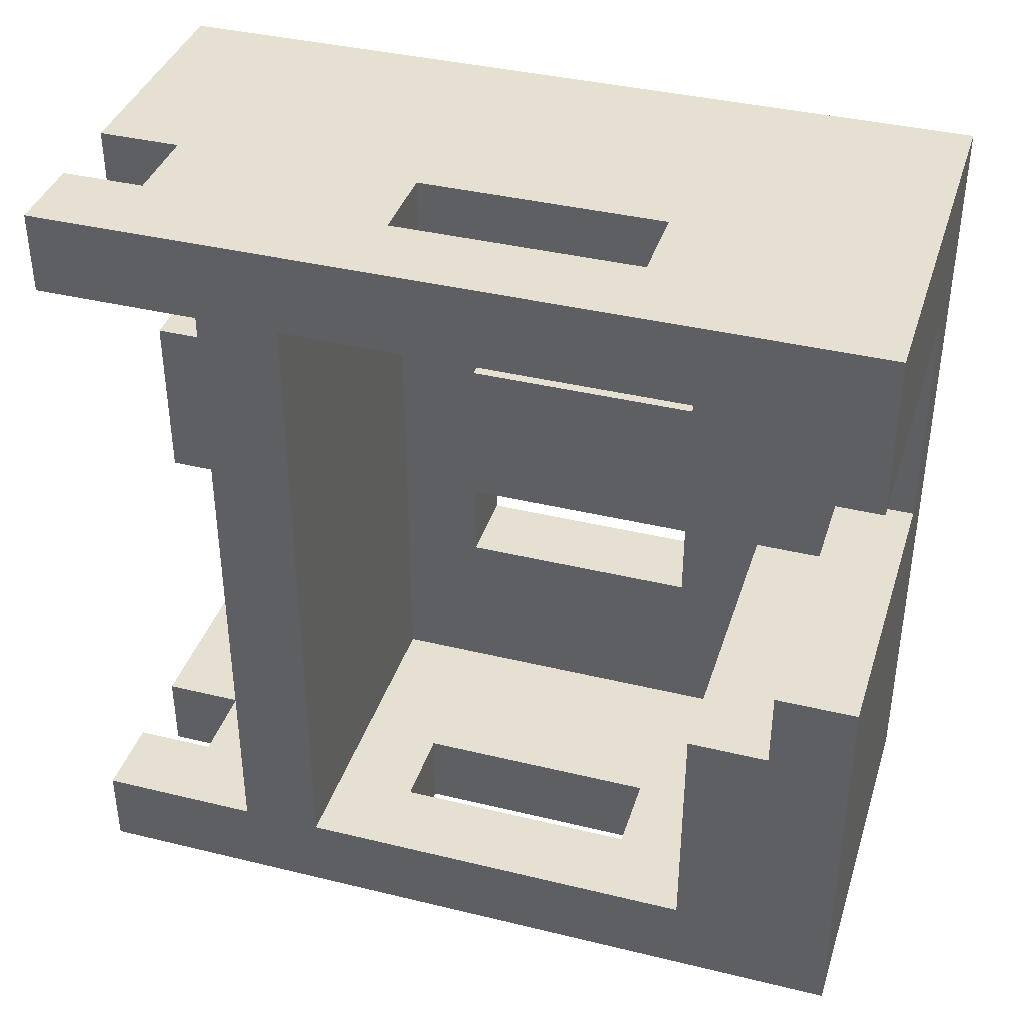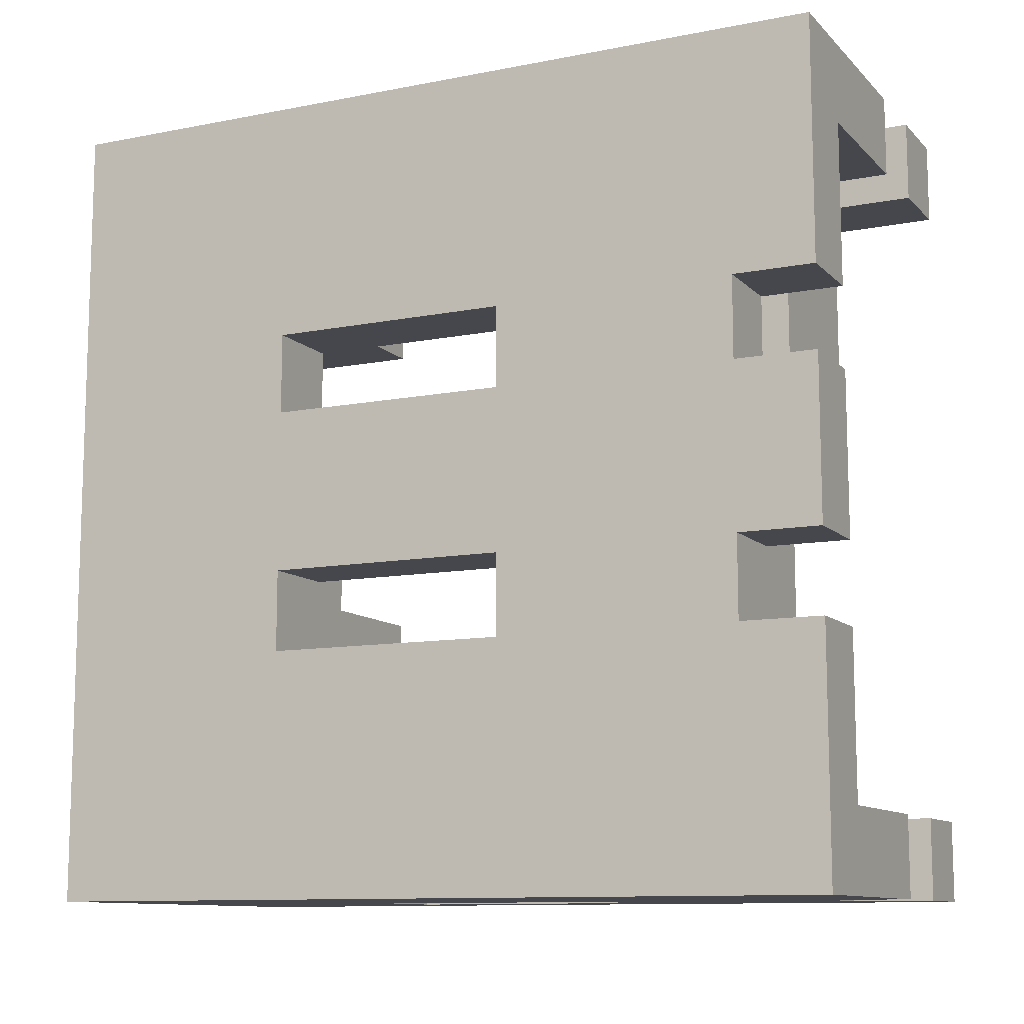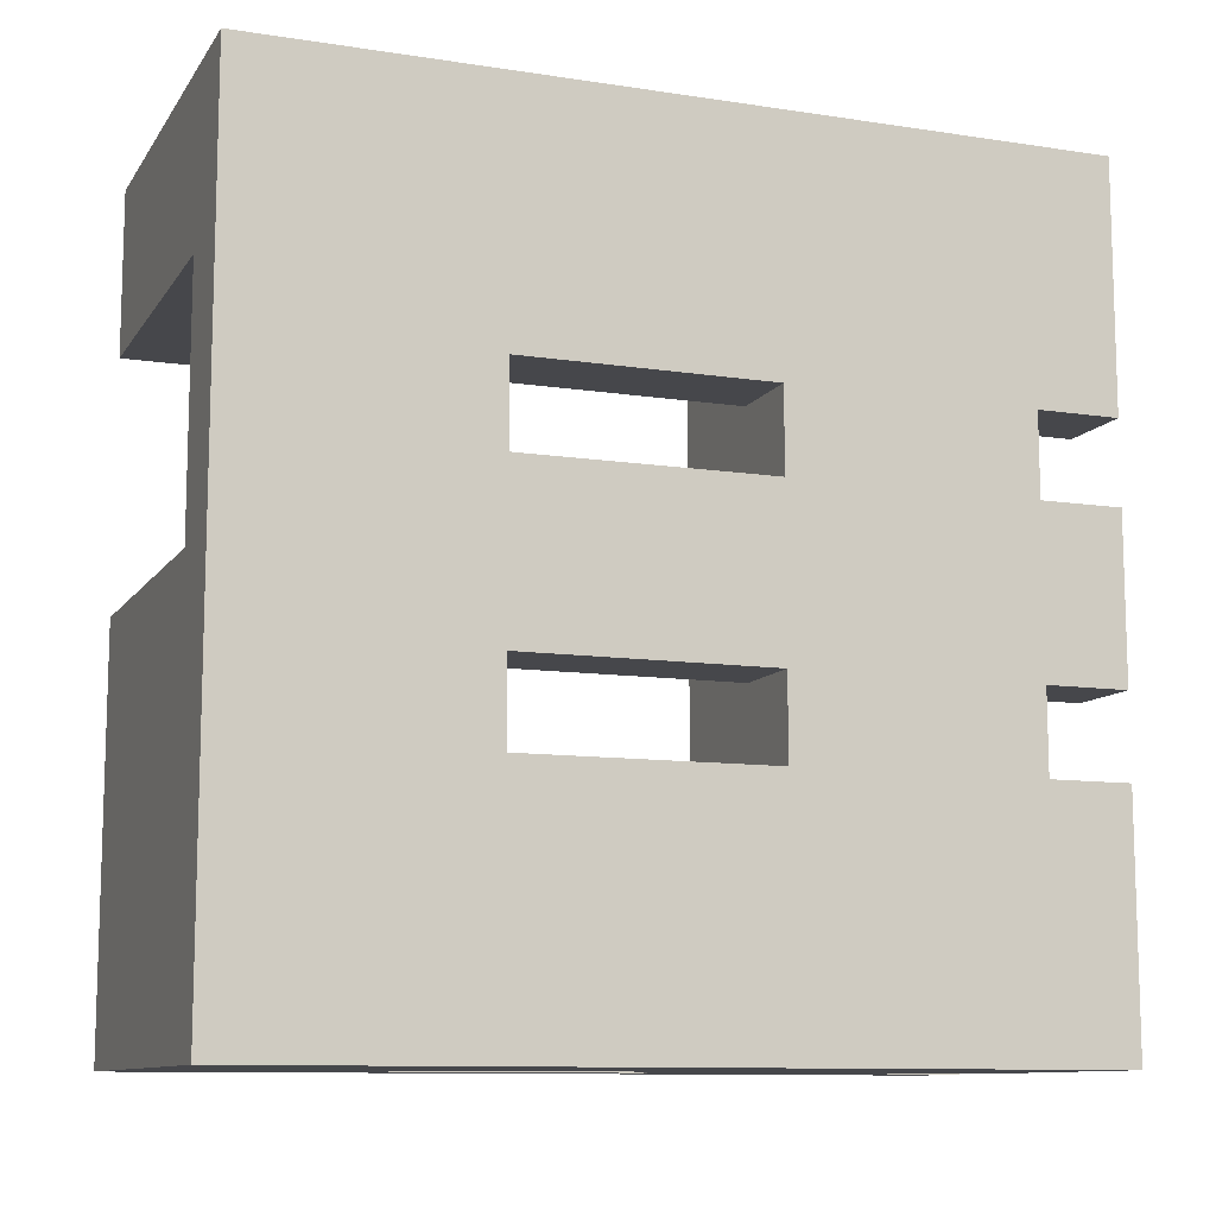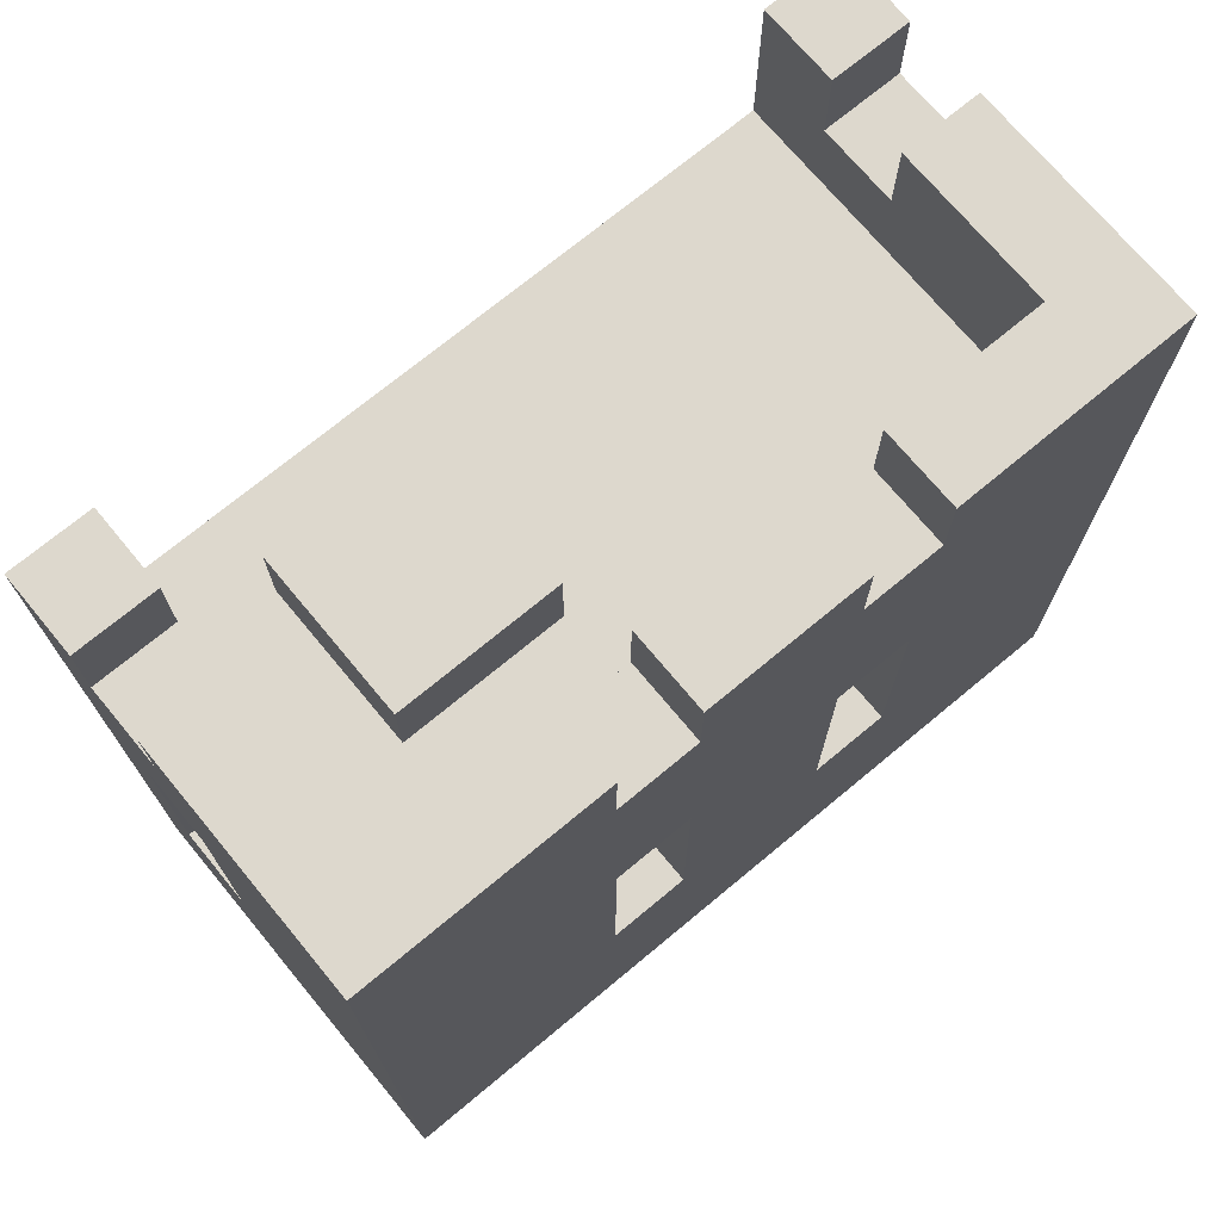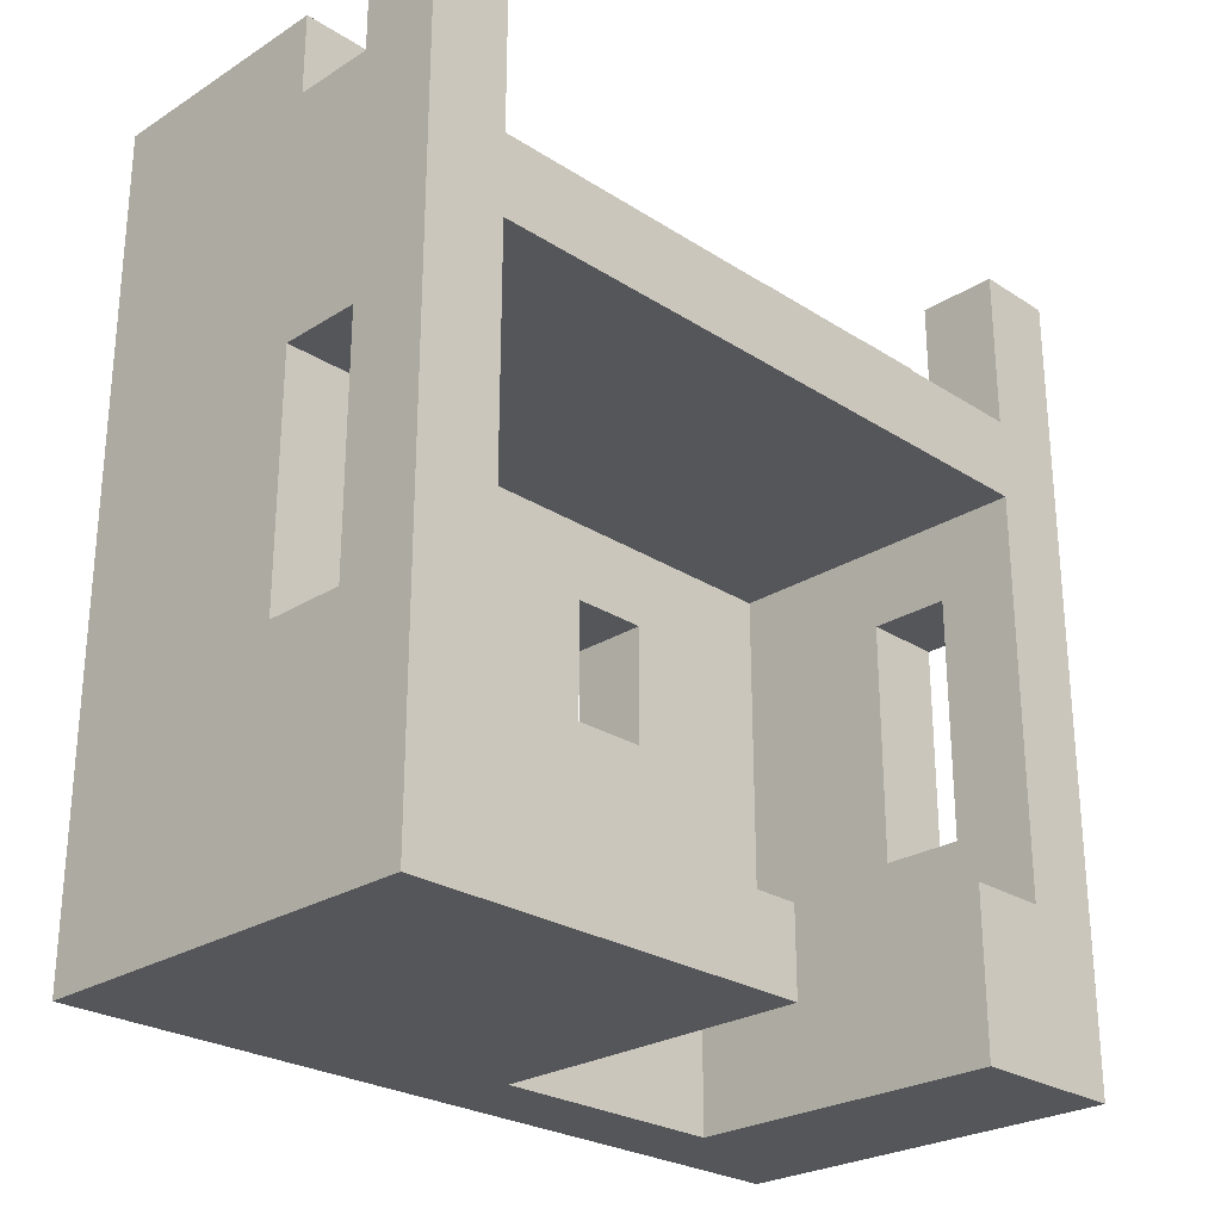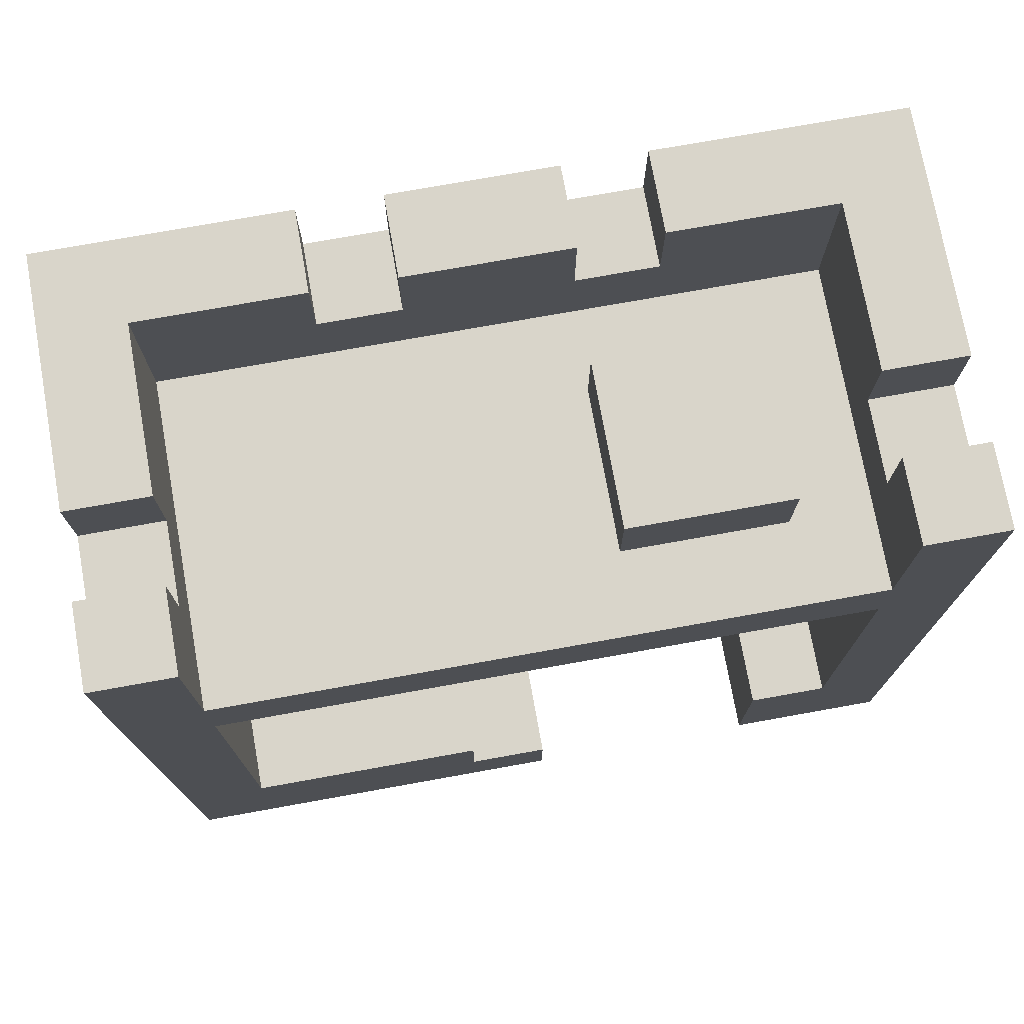
<metadata>
{"format":"obj","ext":"obj","renderer":"f3d","projection":"perspective","resolution":1024,"background":"white","views":[{"elev":38.3,"azim":-72.9,"up":"+Z"},{"elev":-10.9,"azim":115.8,"up":"+Z"},{"elev":-10.7,"azim":69.2,"up":"+Z"},{"elev":72.1,"azim":50.3,"up":"+Y"},{"elev":-26.0,"azim":-135.3,"up":"+Y"},{"elev":74.6,"azim":-100.2,"up":"+Y"}]}
</metadata>
<code>
v -2.5 0 5
v -2.5 0 3
v -2.5 0 -0
v -2.5 0 -5
v -2.5 1 -0
v -2.5 1 -1
v -2.5 2 4
v -2.5 2 3
v -2.5 2 -1
v -2.5 2 -4
v -2.5 7 4
v -2.5 7 -4
v -2.5 8 4
v -2.5 8 -4
v -2.5 10 5
v -2.5 10 4
v -2.5 10 -4
v -2.5 10 -5
v -1.5 8 3
v -1.5 8 1
v -1.5 9 3
v -1.5 9 1
v -0.5 3 5
v -0.5 3 4
v -0.5 3 -4
v -0.5 3 -5
v -0.5 6 5
v -0.5 6 4
v -0.5 6 -4
v -0.5 6 -5
v -0.5 9 5
v -0.5 9 4
v -0.5 9 -4
v -0.5 9 -5
v -0.5 10 5
v -0.5 10 4
v -0.5 10 -4
v -0.5 10 -5
v 1.5 0 3
v 1.5 0 -0
v 1.5 1 -0
v 1.5 1 -1
v 1.5 2 4
v 1.5 2 3
v 1.5 2 -1
v 1.5 2 -4
v 1.5 3 2
v 1.5 3 1
v 1.5 3 -1
v 1.5 3 -2
v 1.5 6 2
v 1.5 6 1
v 1.5 6 -1
v 1.5 6 -2
v 1.5 7 4
v 1.5 7 -4
v 1.5 8 4
v 1.5 8 -4
v 1.5 9 2
v 1.5 9 1
v 1.5 9 -1
v 1.5 9 -2
v 1.5 10 4
v 1.5 10 2
v 1.5 10 1
v 1.5 10 -1
v 1.5 10 -2
v 1.5 10 -4
v -1.5 3 5
v -1.5 3 4
v -1.5 3 -4
v -1.5 3 -5
v -1.5 6 5
v -1.5 6 4
v -1.5 6 -4
v -1.5 6 -5
v -1.5 9 5
v -1.5 9 4
v -1.5 9 -4
v -1.5 9 -5
v -1.5 10 5
v -1.5 10 4
v -1.5 10 -4
v -1.5 10 -5
v 0.5 8 3
v 0.5 8 1
v 0.5 9 3
v 0.5 9 1
v 2.5 0 5
v 2.5 0 -5
v 2.5 3 2
v 2.5 3 1
v 2.5 3 -1
v 2.5 3 -2
v 2.5 6 2
v 2.5 6 1
v 2.5 6 -1
v 2.5 6 -2
v 2.5 9 2
v 2.5 9 1
v 2.5 9 -1
v 2.5 9 -2
v 2.5 10 5
v 2.5 10 2
v 2.5 10 1
v 2.5 10 -1
v 2.5 10 -2
v 2.5 10 -5
v -2.5 0 5
v -2.5 10 5
v -1.5 3 5
v -1.5 6 5
v -1.5 9 5
v -1.5 10 5
v -0.5 3 5
v -0.5 6 5
v -0.5 9 5
v -0.5 10 5
v 2.5 0 5
v 2.5 10 5
v -1.5 8 3
v -1.5 9 3
v 0.5 8 3
v 0.5 9 3
v 1.5 3 1
v 1.5 6 1
v 1.5 9 1
v 1.5 10 1
v 2.5 3 1
v 2.5 6 1
v 2.5 9 1
v 2.5 10 1
v -2.5 0 -0
v -2.5 1 -0
v 1.5 0 -0
v 1.5 1 -0
v -2.5 1 -1
v -2.5 2 -1
v 1.5 1 -1
v 1.5 2 -1
v 1.5 3 -2
v 1.5 6 -2
v 1.5 9 -2
v 1.5 10 -2
v 2.5 3 -2
v 2.5 6 -2
v 2.5 9 -2
v 2.5 10 -2
v -2.5 2 -4
v -2.5 7 -4
v -2.5 8 -4
v -2.5 10 -4
v -1.5 3 -4
v -1.5 6 -4
v -1.5 9 -4
v -1.5 10 -4
v -0.5 3 -4
v -0.5 6 -4
v -0.5 9 -4
v -0.5 10 -4
v 1.5 2 -4
v 1.5 7 -4
v 1.5 8 -4
v 1.5 10 -4
v -2.5 2 4
v -2.5 7 4
v -2.5 8 4
v -2.5 10 4
v -1.5 3 4
v -1.5 6 4
v -1.5 9 4
v -1.5 10 4
v -0.5 3 4
v -0.5 6 4
v -0.5 9 4
v -0.5 10 4
v 1.5 2 4
v 1.5 7 4
v 1.5 8 4
v 1.5 10 4
v -2.5 0 3
v -2.5 2 3
v 1.5 0 3
v 1.5 2 3
v 1.5 3 2
v 1.5 6 2
v 1.5 9 2
v 1.5 10 2
v 2.5 3 2
v 2.5 6 2
v 2.5 9 2
v 2.5 10 2
v -1.5 8 1
v -1.5 9 1
v 0.5 8 1
v 0.5 9 1
v 1.5 3 -1
v 1.5 6 -1
v 1.5 9 -1
v 1.5 10 -1
v 2.5 3 -1
v 2.5 6 -1
v 2.5 9 -1
v 2.5 10 -1
v -2.5 0 -5
v -2.5 10 -5
v -1.5 3 -5
v -1.5 6 -5
v -1.5 9 -5
v -1.5 10 -5
v -0.5 3 -5
v -0.5 6 -5
v -0.5 9 -5
v -0.5 10 -5
v 2.5 0 -5
v 2.5 10 -5
v -2.5 0 5
v 2.5 0 5
v -2.5 0 3
v 1.5 0 3
v -2.5 0 -0
v 1.5 0 -0
v -2.5 0 -5
v 2.5 0 -5
v -1.5 6 5
v -0.5 6 5
v -1.5 6 4
v -0.5 6 4
v 1.5 6 2
v 2.5 6 2
v 1.5 6 1
v 2.5 6 1
v 1.5 6 -1
v 2.5 6 -1
v 1.5 6 -2
v 2.5 6 -2
v -1.5 6 -4
v -0.5 6 -4
v -1.5 6 -5
v -0.5 6 -5
v -2.5 7 4
v 1.5 7 4
v -2.5 7 -4
v 1.5 7 -4
v -2.5 1 -0
v 1.5 1 -0
v -2.5 1 -1
v 1.5 1 -1
v -2.5 2 4
v 1.5 2 4
v -2.5 2 3
v 1.5 2 3
v -2.5 2 -1
v 1.5 2 -1
v -2.5 2 -4
v 1.5 2 -4
v -1.5 3 5
v -0.5 3 5
v -1.5 3 4
v -0.5 3 4
v 1.5 3 2
v 2.5 3 2
v 1.5 3 1
v 2.5 3 1
v 1.5 3 -1
v 2.5 3 -1
v 1.5 3 -2
v 2.5 3 -2
v -1.5 3 -4
v -0.5 3 -4
v -1.5 3 -5
v -0.5 3 -5
v -2.5 8 4
v 1.5 8 4
v -1.5 8 3
v 0.5 8 3
v -1.5 8 1
v 0.5 8 1
v -2.5 8 -4
v 1.5 8 -4
v -1.5 9 5
v -0.5 9 5
v -1.5 9 4
v -0.5 9 4
v -1.5 9 3
v 0.5 9 3
v 1.5 9 2
v 2.5 9 2
v -1.5 9 1
v 0.5 9 1
v 1.5 9 1
v 2.5 9 1
v 1.5 9 -1
v 2.5 9 -1
v 1.5 9 -2
v 2.5 9 -2
v -1.5 9 -4
v -0.5 9 -4
v -1.5 9 -5
v -0.5 9 -5
v -2.5 10 5
v -1.5 10 5
v -0.5 10 5
v 2.5 10 5
v -2.5 10 4
v -1.5 10 4
v -0.5 10 4
v 1.5 10 4
v 1.5 10 2
v 2.5 10 2
v 1.5 10 1
v 2.5 10 1
v 1.5 10 -1
v 2.5 10 -1
v 1.5 10 -2
v 2.5 10 -2
v -2.5 10 -4
v -1.5 10 -4
v -0.5 10 -4
v 1.5 10 -4
v -2.5 10 -5
v -1.5 10 -5
v -0.5 10 -5
v 2.5 10 -5
f 5 4 3
f 6 4 5
f 7 2 1
f 8 2 7
f 9 4 6
f 10 4 9
f 11 7 1
f 12 4 10
f 13 11 1
f 13 12 11
f 14 4 12
f 14 12 13
f 15 13 1
f 16 13 15
f 17 4 14
f 18 4 17
f 21 20 19
f 22 20 21
f 27 24 23
f 28 24 27
f 29 26 25
f 30 26 29
f 35 32 31
f 36 32 35
f 37 34 33
f 38 34 37
f 41 40 39
f 44 41 39
f 44 42 41
f 45 42 44
f 47 44 43
f 47 46 45
f 47 45 44
f 48 46 47
f 49 46 48
f 50 46 49
f 51 47 43
f 52 49 48
f 53 49 52
f 54 46 50
f 55 53 52
f 55 54 53
f 55 51 43
f 55 52 51
f 56 46 54
f 56 54 55
f 59 58 57
f 60 58 59
f 61 58 60
f 62 58 61
f 63 59 57
f 64 59 63
f 65 61 60
f 66 61 65
f 67 58 62
f 68 58 67
f 69 70 73
f 73 70 74
f 71 72 75
f 75 72 76
f 77 78 81
f 81 78 82
f 79 80 83
f 83 80 84
f 85 86 87
f 87 86 88
f 89 90 91
f 91 90 92
f 92 90 93
f 93 90 94
f 89 91 95
f 92 93 96
f 96 93 97
f 94 90 98
f 96 97 99
f 97 98 99
f 89 95 99
f 95 96 99
f 99 98 100
f 100 98 101
f 98 90 102
f 101 98 102
f 89 99 103
f 103 99 104
f 100 101 105
f 105 101 106
f 102 90 107
f 107 90 108
f 111 110 109
f 112 110 111
f 113 110 112
f 114 110 113
f 115 111 109
f 116 113 112
f 117 113 116
f 119 115 109
f 119 118 117
f 119 117 116
f 119 116 115
f 120 118 119
f 123 122 121
f 124 122 123
f 129 126 125
f 130 126 129
f 131 128 127
f 132 128 131
f 135 134 133
f 136 134 135
f 139 138 137
f 140 138 139
f 145 142 141
f 146 142 145
f 147 144 143
f 148 144 147
f 153 150 149
f 154 150 153
f 155 152 151
f 156 152 155
f 157 153 149
f 158 150 154
f 159 155 151
f 161 157 149
f 161 158 157
f 162 150 158
f 162 158 161
f 163 160 159
f 163 159 151
f 164 160 163
f 165 166 169
f 169 166 170
f 167 168 171
f 171 168 172
f 165 169 173
f 170 166 174
f 167 171 175
f 165 173 177
f 173 174 177
f 174 166 178
f 177 174 178
f 175 176 179
f 167 175 179
f 179 176 180
f 181 182 183
f 183 182 184
f 185 186 189
f 189 186 190
f 187 188 191
f 191 188 192
f 193 194 195
f 195 194 196
f 197 198 201
f 201 198 202
f 199 200 203
f 203 200 204
f 205 206 207
f 207 206 208
f 208 206 209
f 209 206 210
f 205 207 211
f 208 209 212
f 212 209 213
f 205 211 215
f 213 214 215
f 212 213 215
f 211 212 215
f 215 214 216
f 219 218 217
f 220 218 219
f 222 218 220
f 223 222 221
f 224 218 222
f 224 222 223
f 227 226 225
f 228 226 227
f 231 230 229
f 232 230 231
f 235 234 233
f 236 234 235
f 239 238 237
f 240 238 239
f 243 242 241
f 244 242 243
f 245 246 247
f 247 246 248
f 249 250 251
f 251 250 252
f 253 254 255
f 255 254 256
f 257 258 259
f 259 258 260
f 261 262 263
f 263 262 264
f 265 266 267
f 267 266 268
f 269 270 271
f 271 270 272
f 273 274 275
f 275 274 276
f 273 275 277
f 276 274 278
f 273 277 279
f 277 278 279
f 278 274 280
f 279 278 280
f 281 282 283
f 283 282 284
f 285 286 289
f 289 286 290
f 287 288 291
f 291 288 292
f 293 294 295
f 295 294 296
f 297 298 299
f 299 298 300
f 301 302 305
f 305 302 306
f 303 304 307
f 307 304 308
f 308 304 309
f 309 304 310
f 311 312 313
f 313 312 314
f 315 316 320
f 317 318 321
f 321 318 322
f 319 320 323
f 320 316 324
f 323 320 324

</code>
